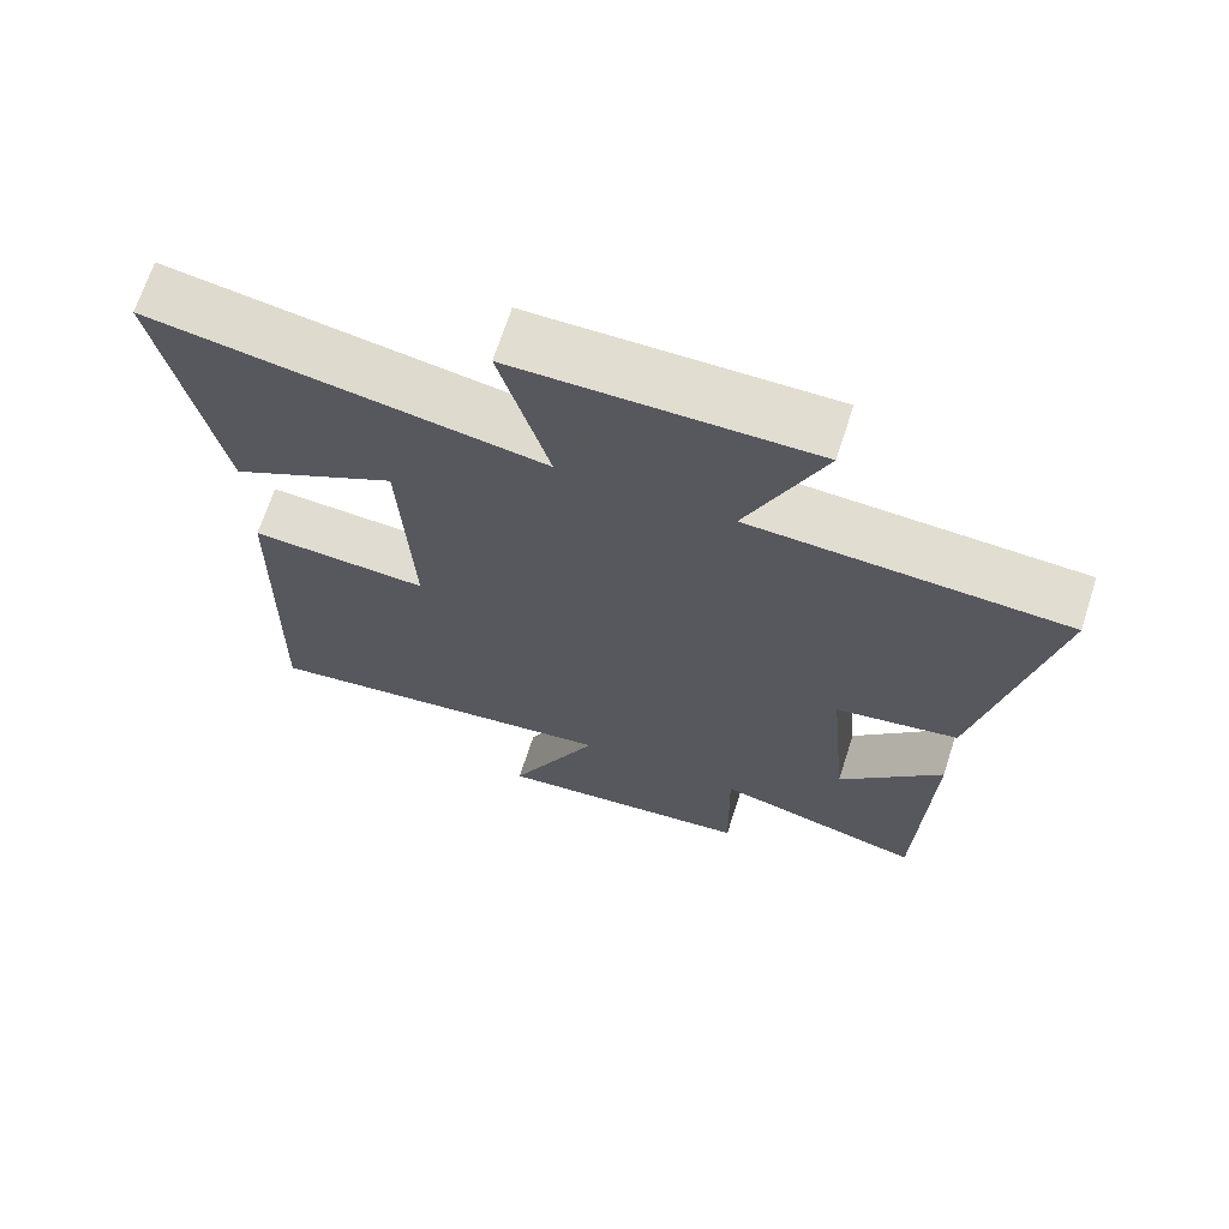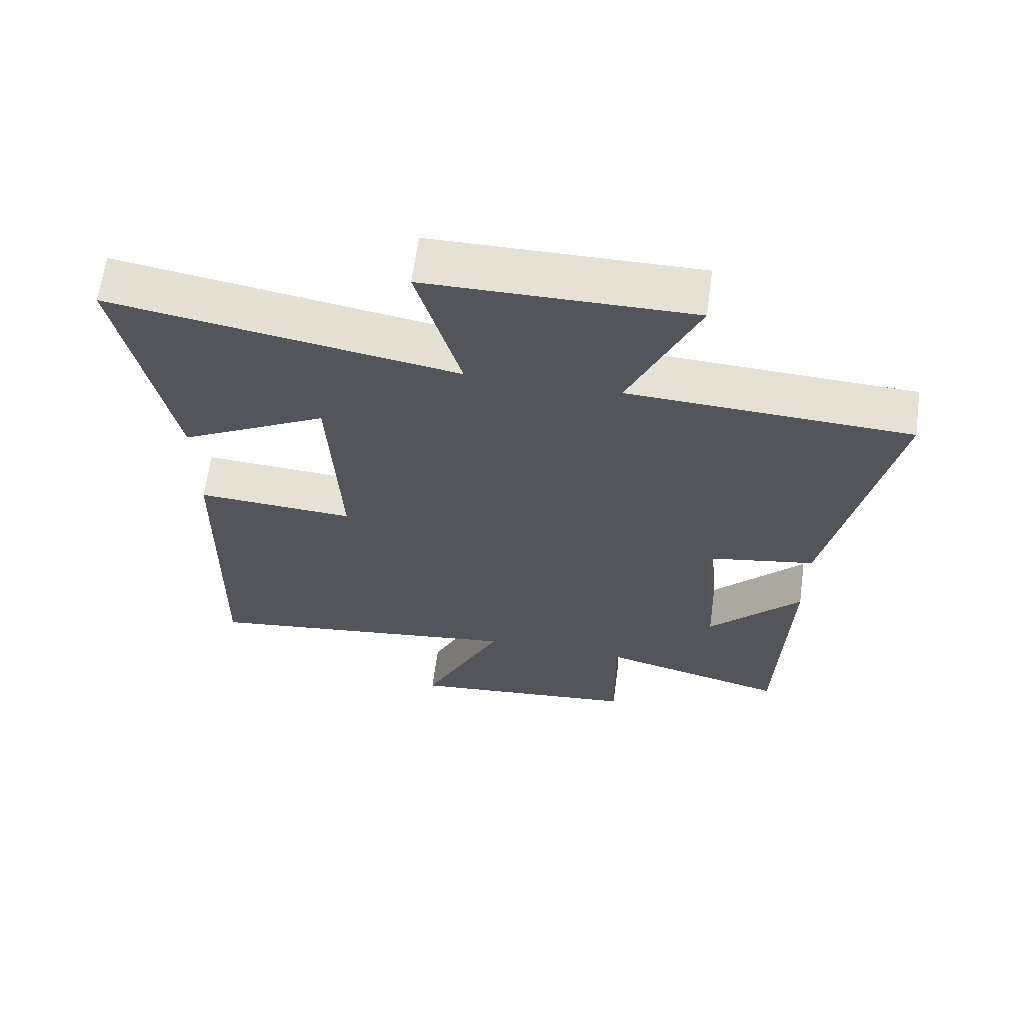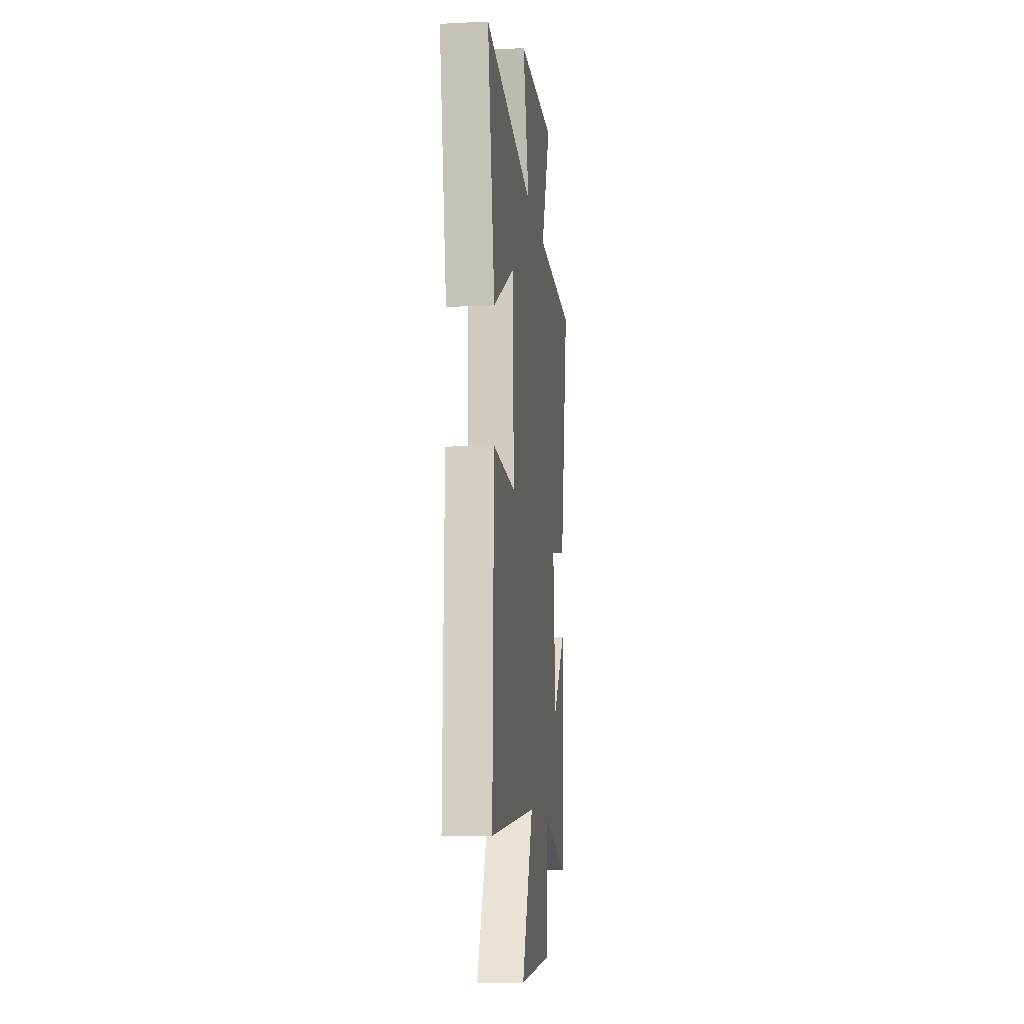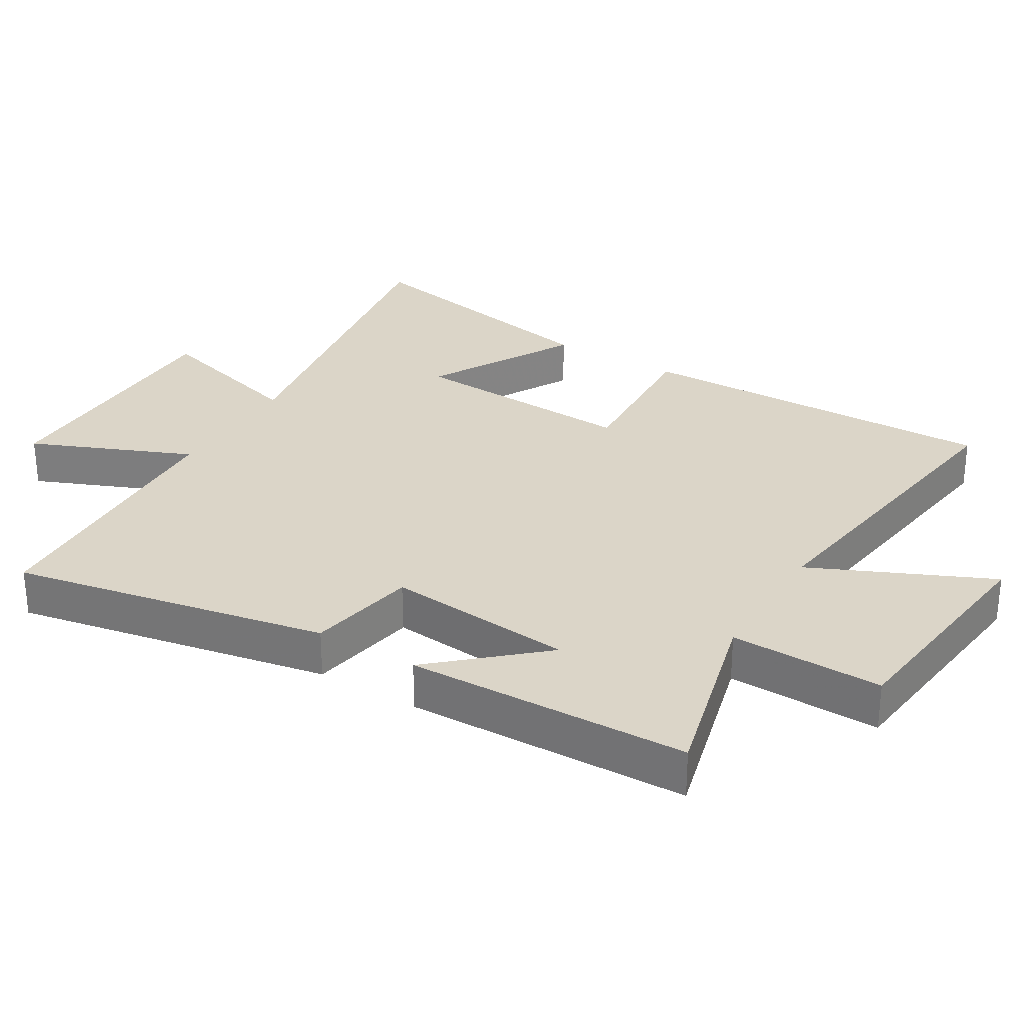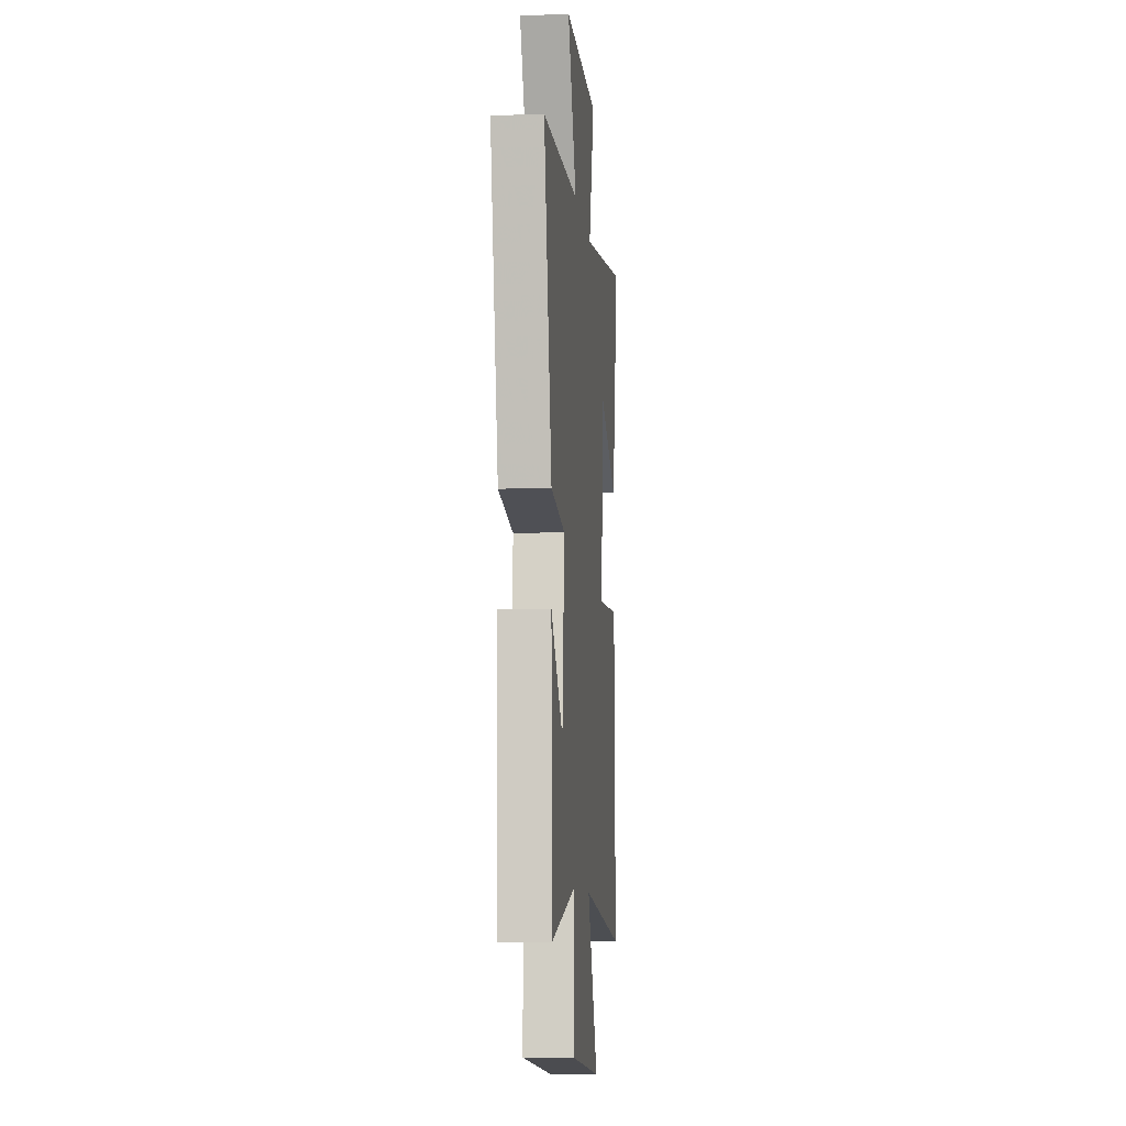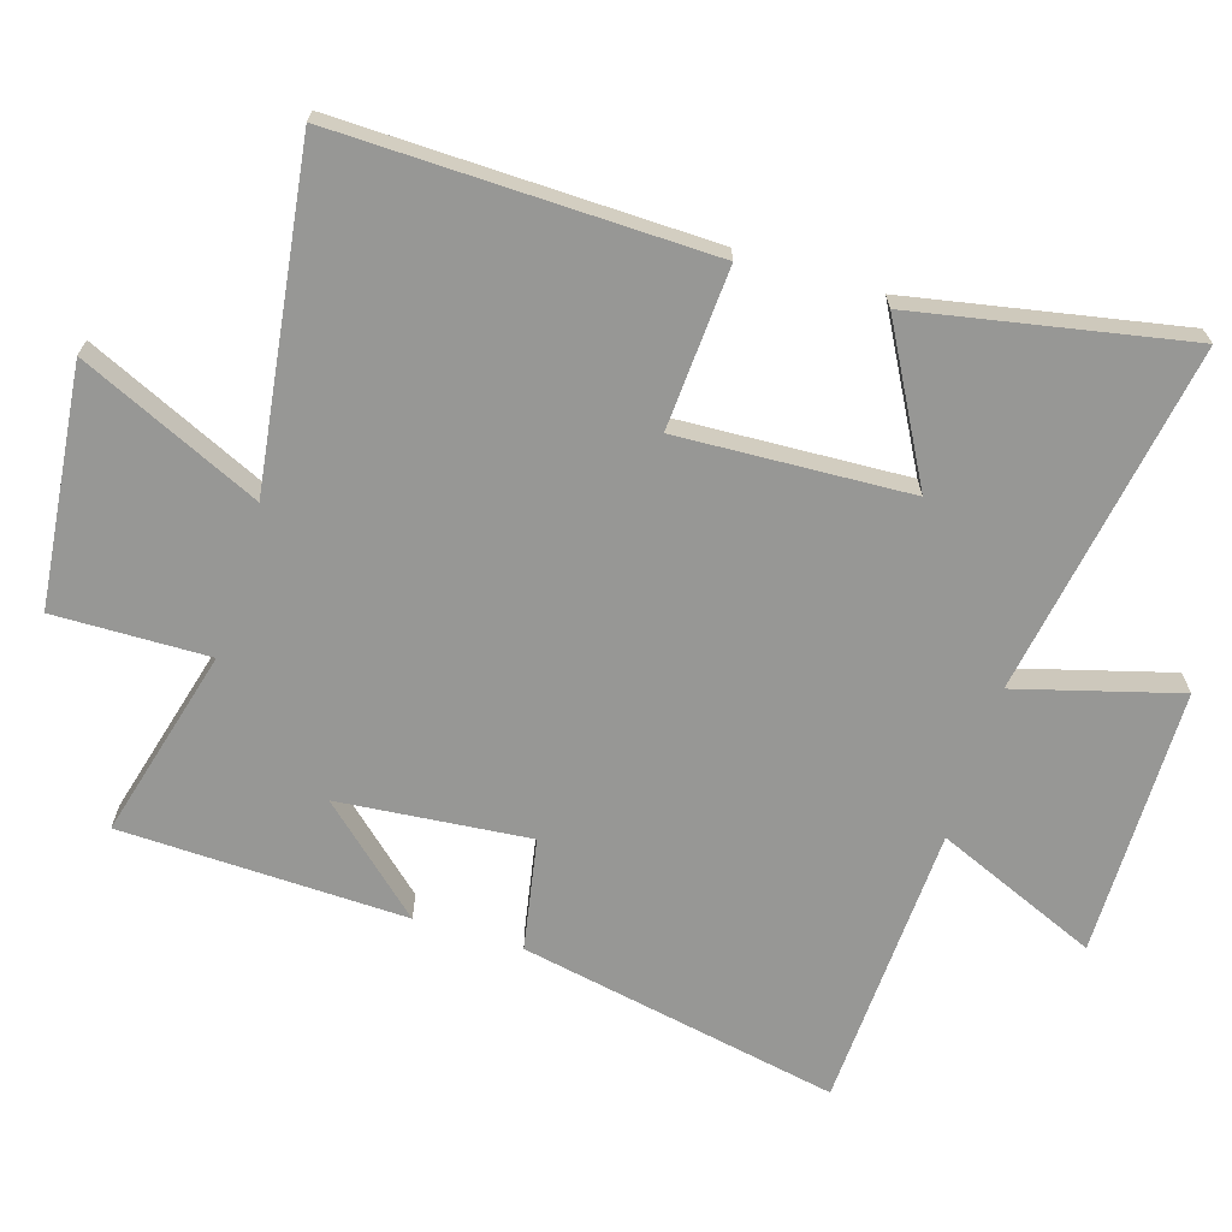
<metadata>
{"format":"obj","ext":"obj","renderer":"f3d","projection":"perspective","resolution":1024,"background":"white","views":[{"elev":68.6,"azim":17.9,"up":"+Z"},{"elev":64.6,"azim":7.7,"up":"+Z"},{"elev":-11.2,"azim":-83.2,"up":"+Z"},{"elev":29.6,"azim":121.3,"up":"+Y"},{"elev":-9.1,"azim":95.8,"up":"+Z"},{"elev":-68.1,"azim":-107.1,"up":"+Y"}]}
</metadata>
<code>
v 0.592 0.07 0.479
v 0.5 0.07 0.006
v 0.335 0.07 -0.024
v 0.361 0.07 -0.306
v 0.5 0.07 -0.152
v 0.487 0.07 -0.575
v 0.205 0.07 -0.5
v 0.209 0.07 -0.729
v -0.143 0.07 -0.767
v -0.021 0.07 -0.5
v -0.513 0.07 -0.567
v -0.5 0.07 -0.018
v -0.262 0.07 -0.033
v -0.278 0.07 0.309
v -0.5 0.07 0.188
v -0.576 0.07 0.589
v -0.057 0.07 0.5
v -0.123 0.07 0.738
v 0.273 0.07 0.74
v 0.171 0.07 0.5
v 0.592 0 0.479
v 0.5 0 0.006
v 0.335 0 -0.024
v 0.361 0 -0.306
v 0.5 0 -0.152
v 0.487 0 -0.575
v 0.205 0 -0.5
v 0.209 0 -0.729
v -0.143 0 -0.767
v -0.021 0 -0.5
v -0.513 0 -0.567
v -0.5 0 -0.018
v -0.262 0 -0.033
v -0.278 0 0.309
v -0.5 0 0.188
v -0.576 0 0.589
v -0.057 0 0.5
v -0.123 0 0.738
v 0.273 0 0.74
v 0.171 0 0.5
f 17 18 19 20
f 1 2 3
f 20 1 3
f 17 20 3
f 14 15 16 17
f 17 3 4
f 14 17 4
f 13 14 4
f 12 13 4
f 11 12 4
f 10 11 4
f 7 8 9 10
f 7 10 4
f 4 5 6 7
f 40 39 38 37
f 23 22 21
f 23 21 40
f 23 40 37
f 37 36 35 34
f 24 23 37
f 24 37 34
f 24 34 33
f 24 33 32
f 24 32 31
f 24 31 30
f 30 29 28 27
f 24 30 27
f 27 26 25 24
f 1 21 22 2
f 2 22 23 3
f 3 23 24 4
f 4 24 25 5
f 5 25 26 6
f 6 26 27 7
f 7 27 28 8
f 8 28 29 9
f 9 29 30 10
f 10 30 31 11
f 11 31 32 12
f 12 32 33 13
f 13 33 34 14
f 14 34 35 15
f 15 35 36 16
f 16 36 37 17
f 17 37 38 18
f 18 38 39 19
f 19 39 40 20
f 20 40 21 1

</code>
